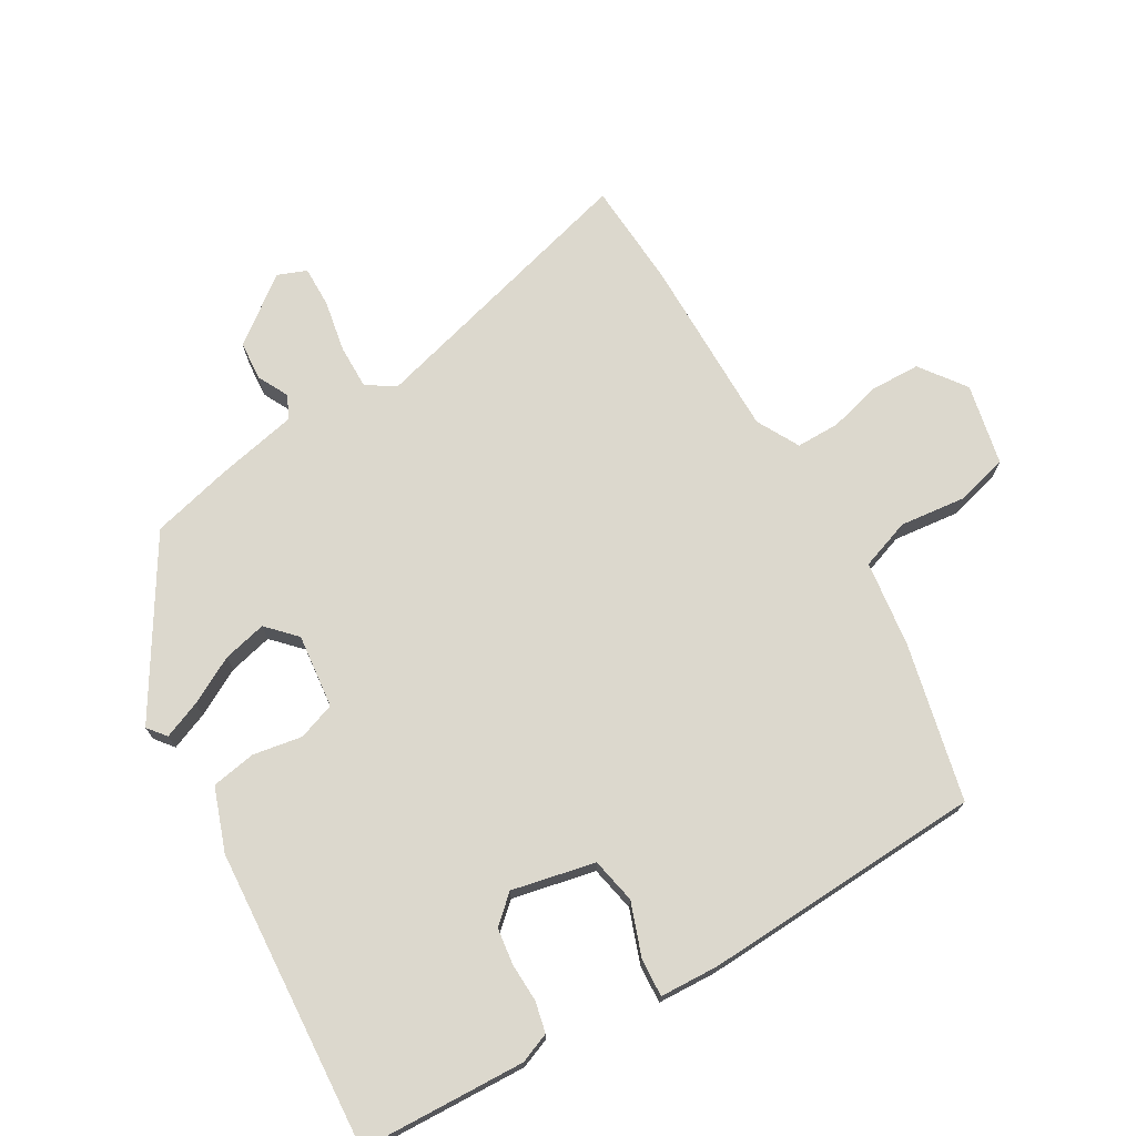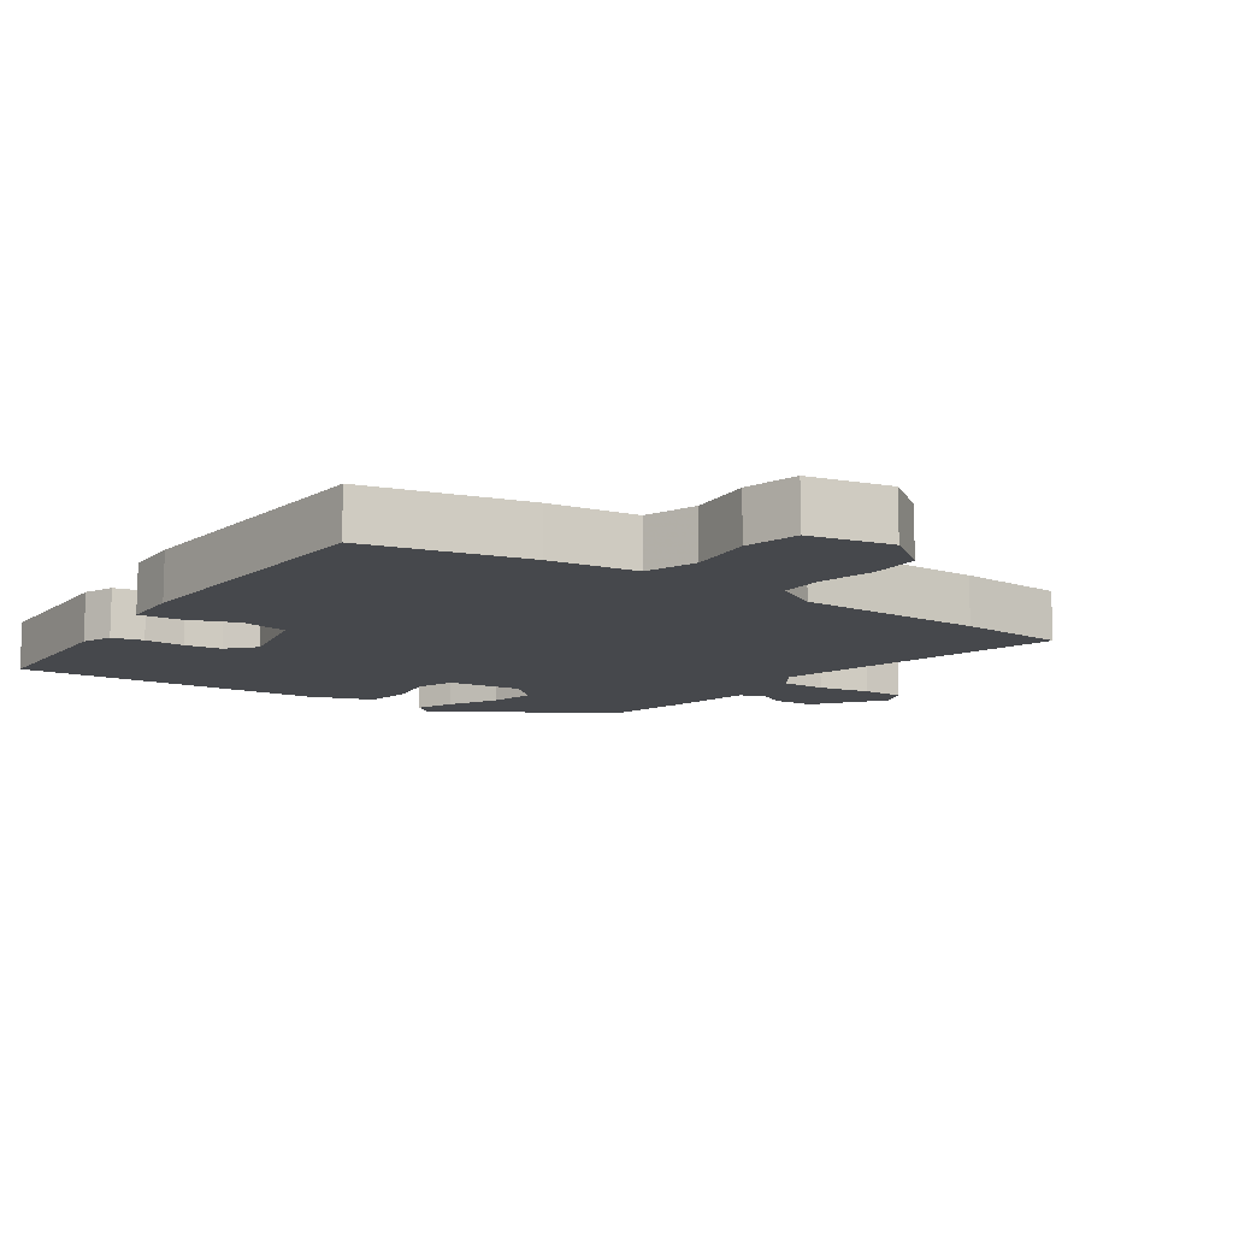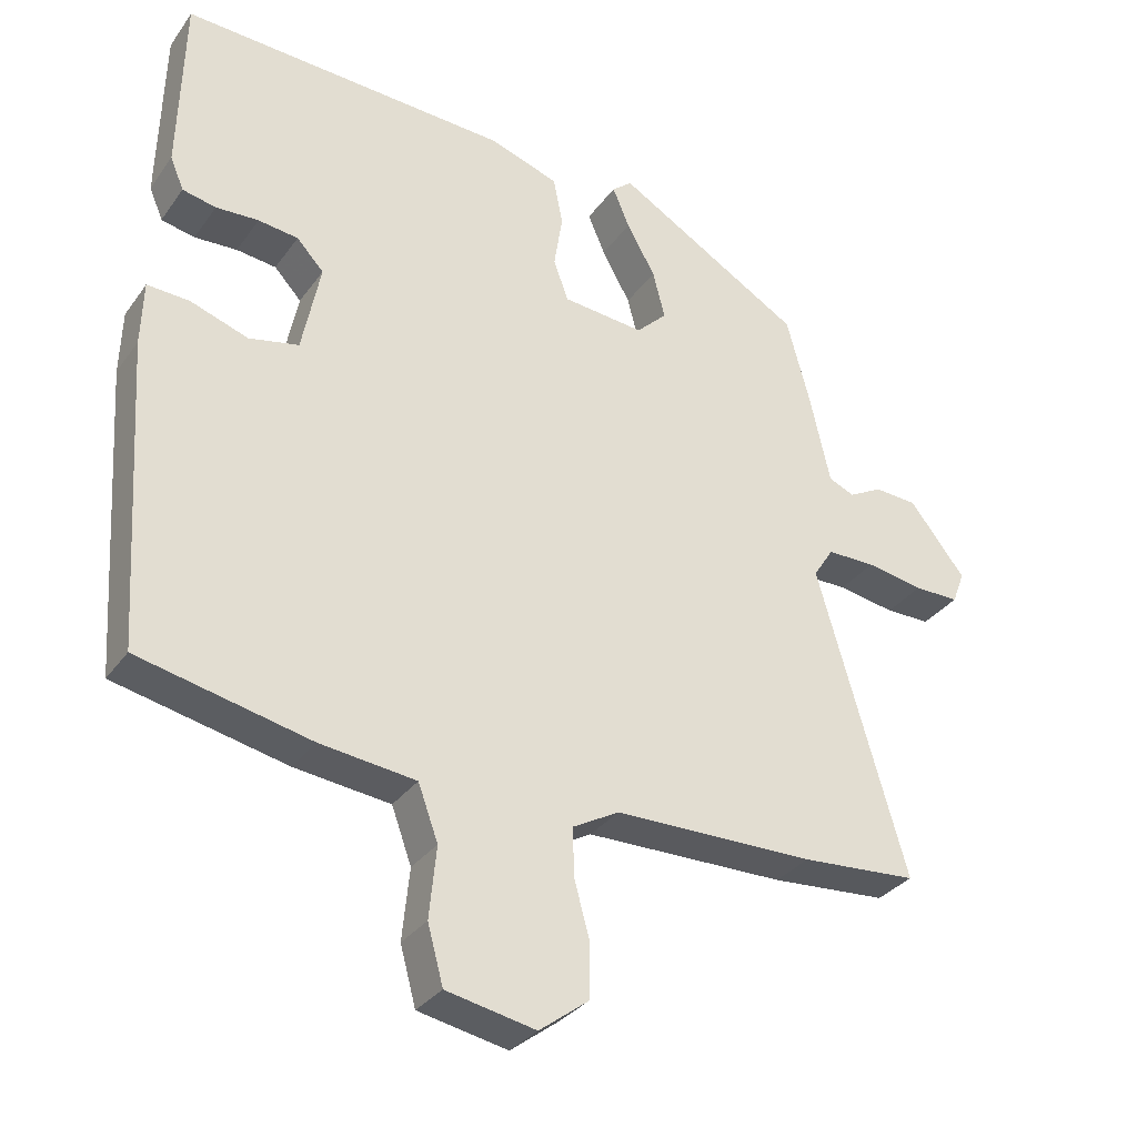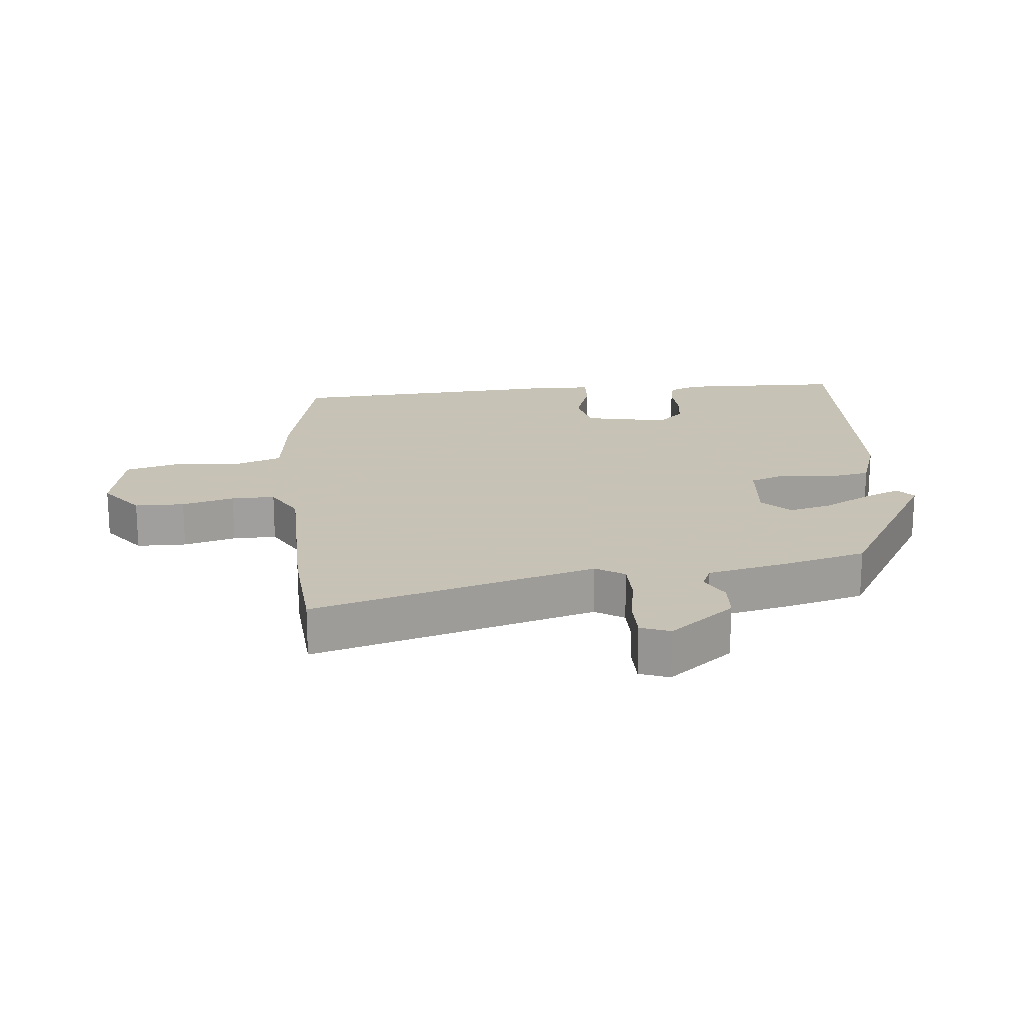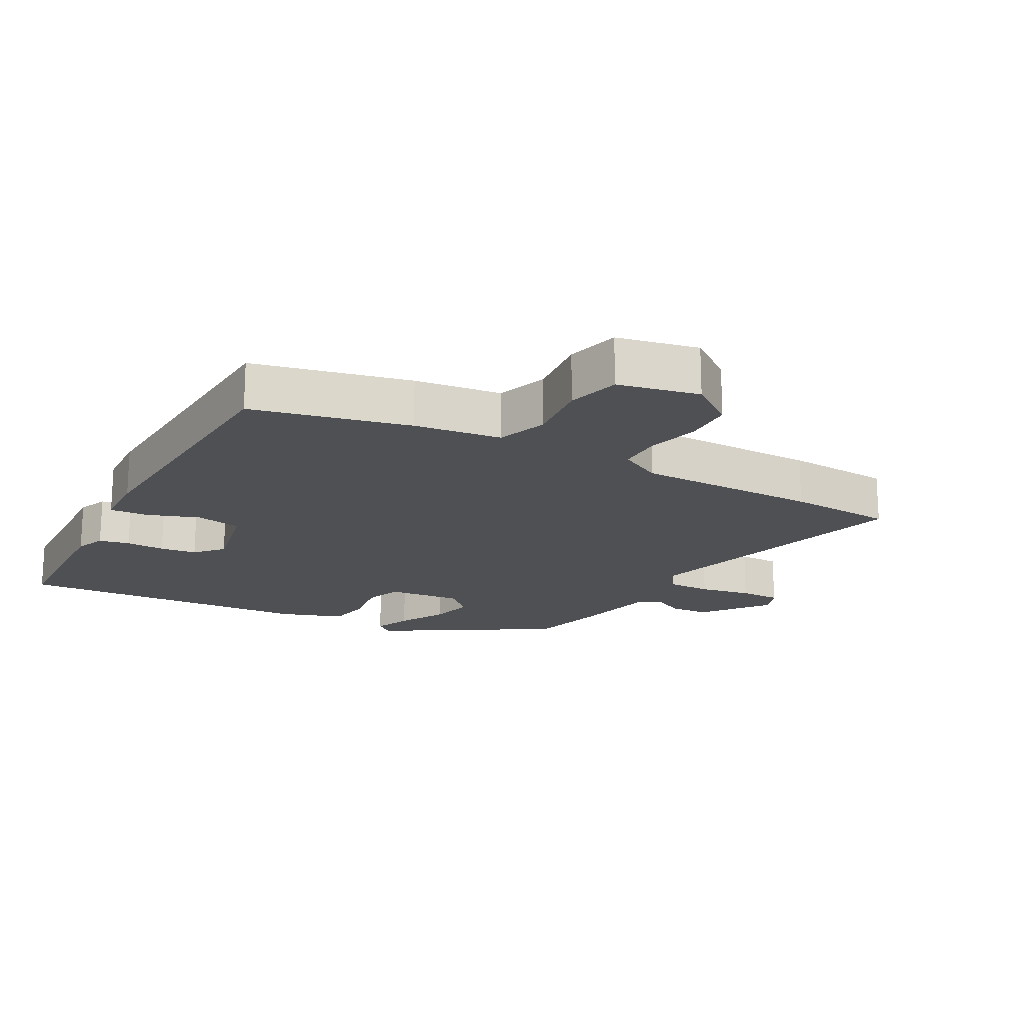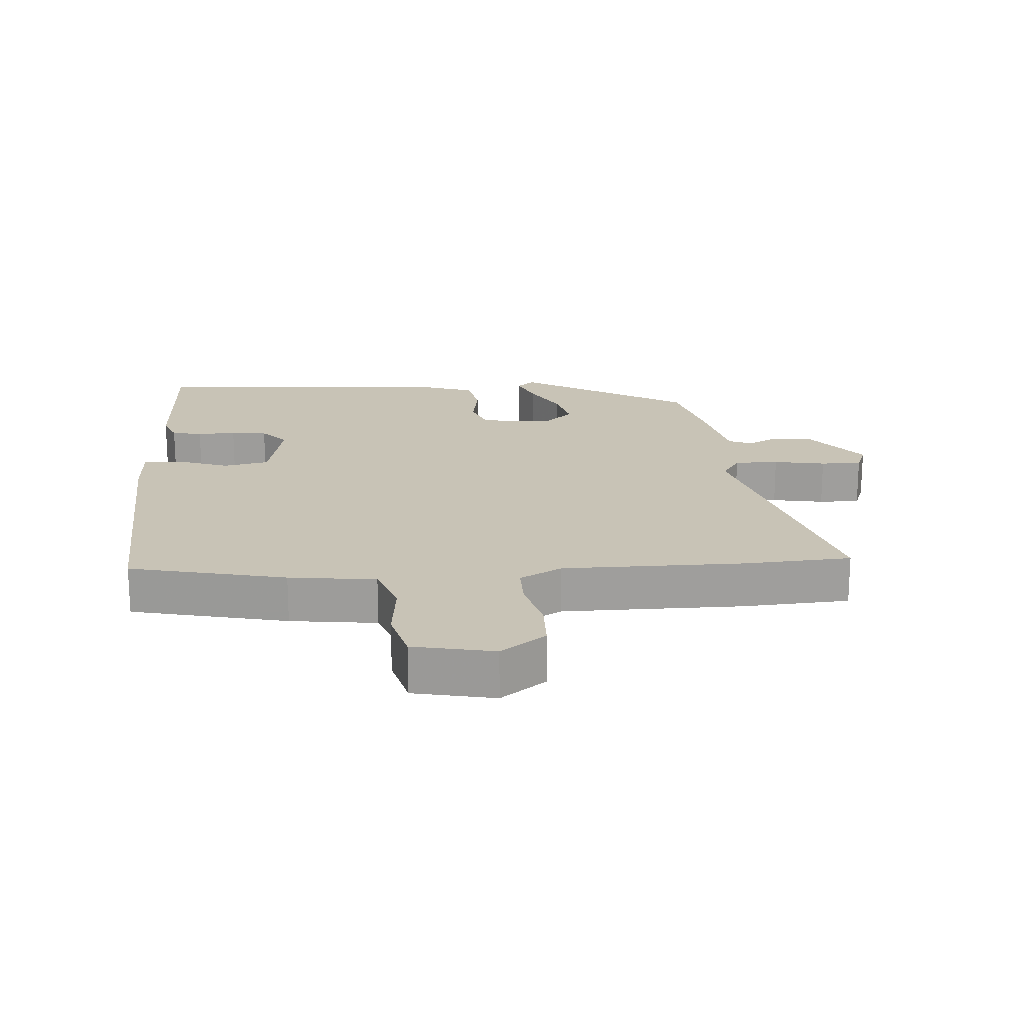
<metadata>
{"format":"obj","ext":"obj","renderer":"f3d","projection":"perspective","resolution":1024,"background":"white","views":[{"elev":72.5,"azim":60.4,"up":"+Y"},{"elev":-11.5,"azim":145.7,"up":"+Y"},{"elev":-32.0,"azim":150.3,"up":"+Z"},{"elev":19.1,"azim":-95.6,"up":"+Y"},{"elev":-18.5,"azim":151.8,"up":"+Y"},{"elev":19.4,"azim":176.3,"up":"+Y"}]}
</metadata>
<code>
v -0.441 0.07 -0.504
v -0.604 0.07 -0.492
v -0.48 0.07 -0.06
v -0.508 0.07 -0.016
v -0.576 0.07 -0.016
v -0.656 0.07 -0.03
v -0.719 0.07 -0.03
v -0.736 0.07 0.015
v -0.658 0.07 0.114
v -0.598 0.07 0.118
v -0.551 0.07 0.093
v -0.515 0.07 0.109
v -0.487 0.07 0.234
v -0.454 0.07 0.358
v -0.191 0.07 0.514
v -0.163 0.07 0.491
v -0.187 0.07 0.434
v -0.227 0.07 0.362
v -0.244 0.07 0.295
v -0.201 0.07 0.253
v -0.087 0.07 0.264
v -0.066 0.07 0.321
v -0.078 0.07 0.397
v -0.065 0.07 0.465
v 0.032 0.07 0.498
v 0.493 0.07 0.522
v 0.5 0.07 0.269
v 0.481 0.07 0.223
v 0.434 0.07 0.213
v 0.374 0.07 0.216
v 0.318 0.07 0.209
v 0.28 0.07 0.168
v 0.306 0.07 0.04
v 0.376 0.07 0.025
v 0.457 0.07 0.053
v 0.516 0.07 0.056
v 0.519 0.07 -0.034
v 0.492 0.07 -0.466
v 0.251 0.07 -0.519
v 0.117 0.07 -0.535
v 0.089 0.07 -0.612
v 0.099 0.07 -0.712
v 0.077 0.07 -0.793
v -0.048 0.07 -0.818
v -0.117 0.07 -0.766
v -0.118 0.07 -0.69
v -0.096 0.07 -0.61
v -0.095 0.07 -0.543
v -0.16 0.07 -0.507
v -0.441 0 -0.504
v -0.604 0 -0.492
v -0.48 0 -0.06
v -0.508 0 -0.016
v -0.576 0 -0.016
v -0.656 0 -0.03
v -0.719 0 -0.03
v -0.736 0 0.015
v -0.658 0 0.114
v -0.598 0 0.118
v -0.551 0 0.093
v -0.515 0 0.109
v -0.487 0 0.234
v -0.454 0 0.358
v -0.191 0 0.514
v -0.163 0 0.491
v -0.187 0 0.434
v -0.227 0 0.362
v -0.244 0 0.295
v -0.201 0 0.253
v -0.087 0 0.264
v -0.066 0 0.321
v -0.078 0 0.397
v -0.065 0 0.465
v 0.032 0 0.498
v 0.493 0 0.522
v 0.5 0 0.269
v 0.481 0 0.223
v 0.434 0 0.213
v 0.374 0 0.216
v 0.318 0 0.209
v 0.28 0 0.168
v 0.306 0 0.04
v 0.376 0 0.025
v 0.457 0 0.053
v 0.516 0 0.056
v 0.519 0 -0.034
v 0.492 0 -0.466
v 0.251 0 -0.519
v 0.117 0 -0.535
v 0.089 0 -0.612
v 0.099 0 -0.712
v 0.077 0 -0.793
v -0.048 0 -0.818
v -0.117 0 -0.766
v -0.118 0 -0.69
v -0.096 0 -0.61
v -0.095 0 -0.543
v -0.16 0 -0.507
f 45 46 47
f 44 45 47
f 43 44 47
f 42 43 47
f 41 42 47
f 40 41 47 48
f 40 48 49
f 39 40 49
f 38 39 49
f 37 38 49
f 36 37 49
f 35 36 49
f 34 35 49
f 28 29 30
f 27 28 30
f 26 27 30
f 25 26 30
f 24 25 30
f 23 24 30
f 22 23 30
f 21 22 30 31
f 20 21 31 32
f 16 17 18
f 15 16 18
f 14 15 18
f 13 14 18
f 12 13 18
f 12 18 19
f 9 10 11
f 8 9 11
f 7 8 11
f 6 7 11
f 5 6 11
f 4 5 11 12
f 12 19 20
f 4 12 20
f 3 4 20
f 1 2 3
f 49 1 3
f 34 49 3
f 33 34 3
f 3 20 32 33
f 96 95 94
f 96 94 93
f 96 93 92
f 96 92 91
f 96 91 90
f 97 96 90 89
f 98 97 89
f 98 89 88
f 98 88 87
f 98 87 86
f 98 86 85
f 98 85 84
f 98 84 83
f 79 78 77
f 79 77 76
f 79 76 75
f 79 75 74
f 79 74 73
f 79 73 72
f 79 72 71
f 80 79 71 70
f 81 80 70 69
f 67 66 65
f 67 65 64
f 67 64 63
f 67 63 62
f 67 62 61
f 68 67 61
f 60 59 58
f 60 58 57
f 60 57 56
f 60 56 55
f 60 55 54
f 61 60 54 53
f 69 68 61
f 69 61 53
f 69 53 52
f 52 51 50
f 52 50 98
f 52 98 83
f 52 83 82
f 82 81 69 52
f 1 50 51 2
f 2 51 52 3
f 3 52 53 4
f 4 53 54 5
f 5 54 55 6
f 6 55 56 7
f 7 56 57 8
f 8 57 58 9
f 9 58 59 10
f 10 59 60 11
f 11 60 61 12
f 12 61 62 13
f 13 62 63 14
f 14 63 64 15
f 15 64 65 16
f 16 65 66 17
f 17 66 67 18
f 18 67 68 19
f 19 68 69 20
f 20 69 70 21
f 21 70 71 22
f 22 71 72 23
f 23 72 73 24
f 24 73 74 25
f 25 74 75 26
f 26 75 76 27
f 27 76 77 28
f 28 77 78 29
f 29 78 79 30
f 30 79 80 31
f 31 80 81 32
f 32 81 82 33
f 33 82 83 34
f 34 83 84 35
f 35 84 85 36
f 36 85 86 37
f 37 86 87 38
f 38 87 88 39
f 39 88 89 40
f 40 89 90 41
f 41 90 91 42
f 42 91 92 43
f 43 92 93 44
f 44 93 94 45
f 45 94 95 46
f 46 95 96 47
f 47 96 97 48
f 48 97 98 49
f 49 98 50 1

</code>
